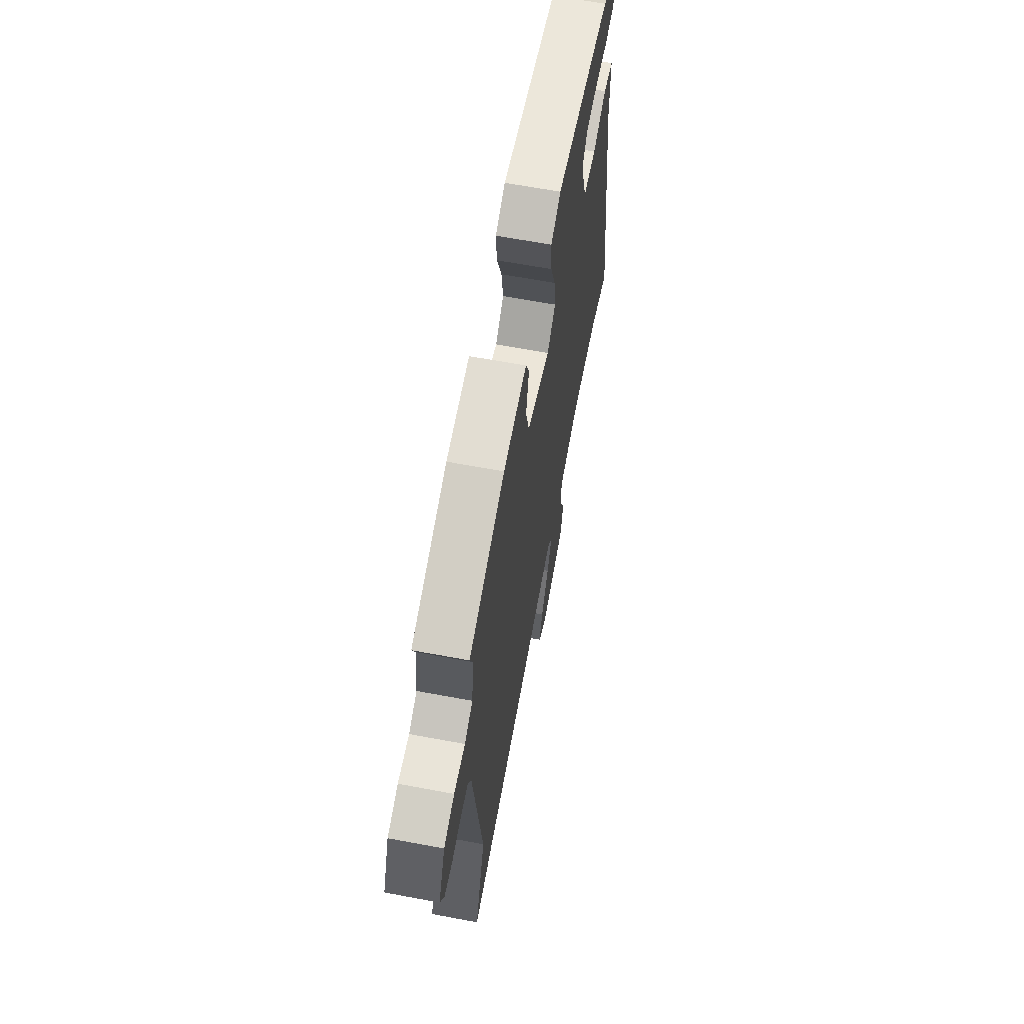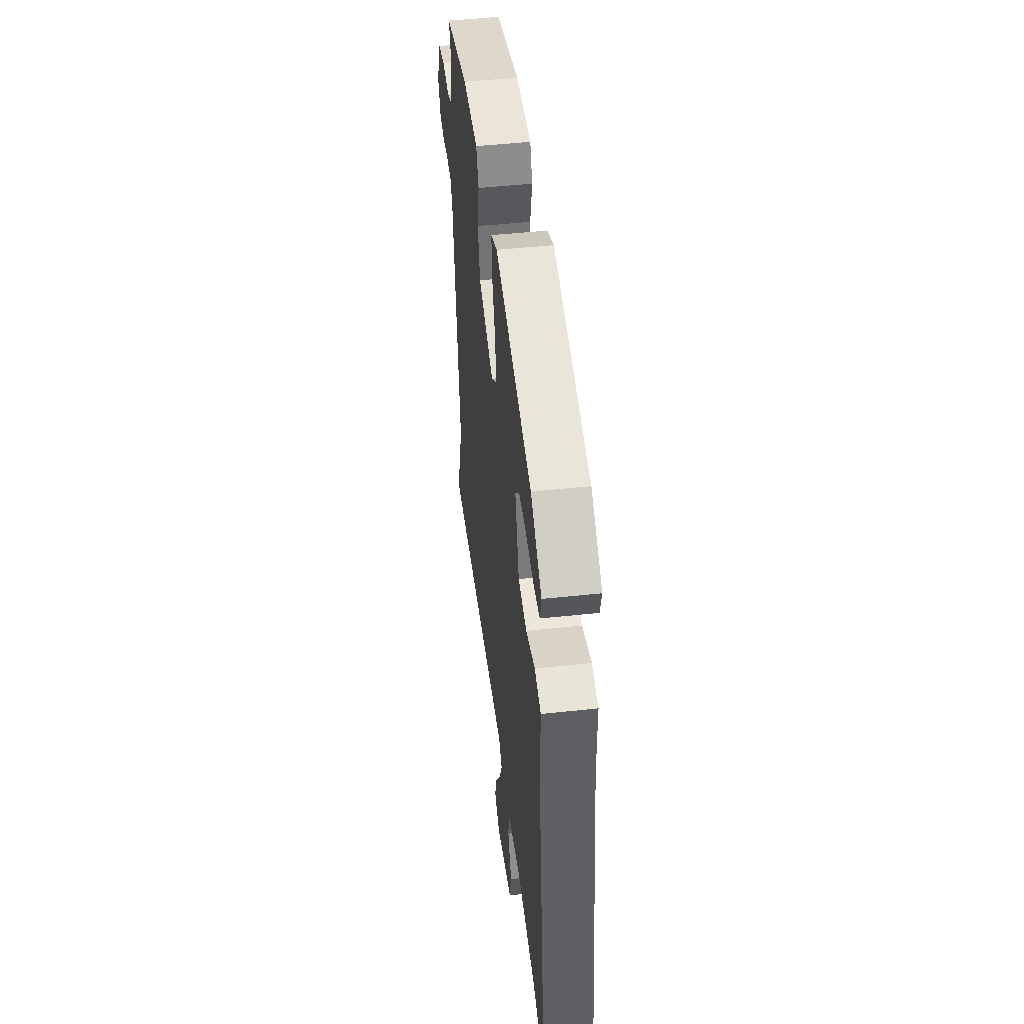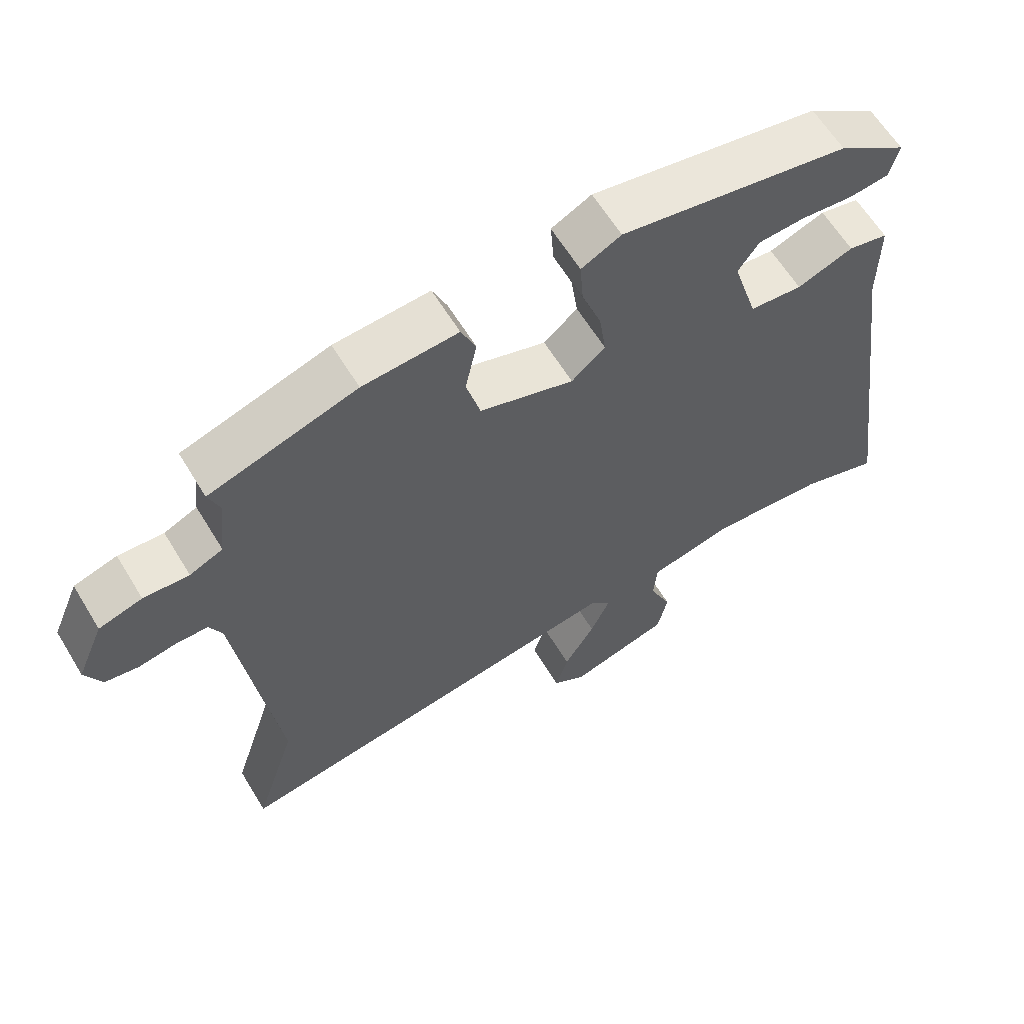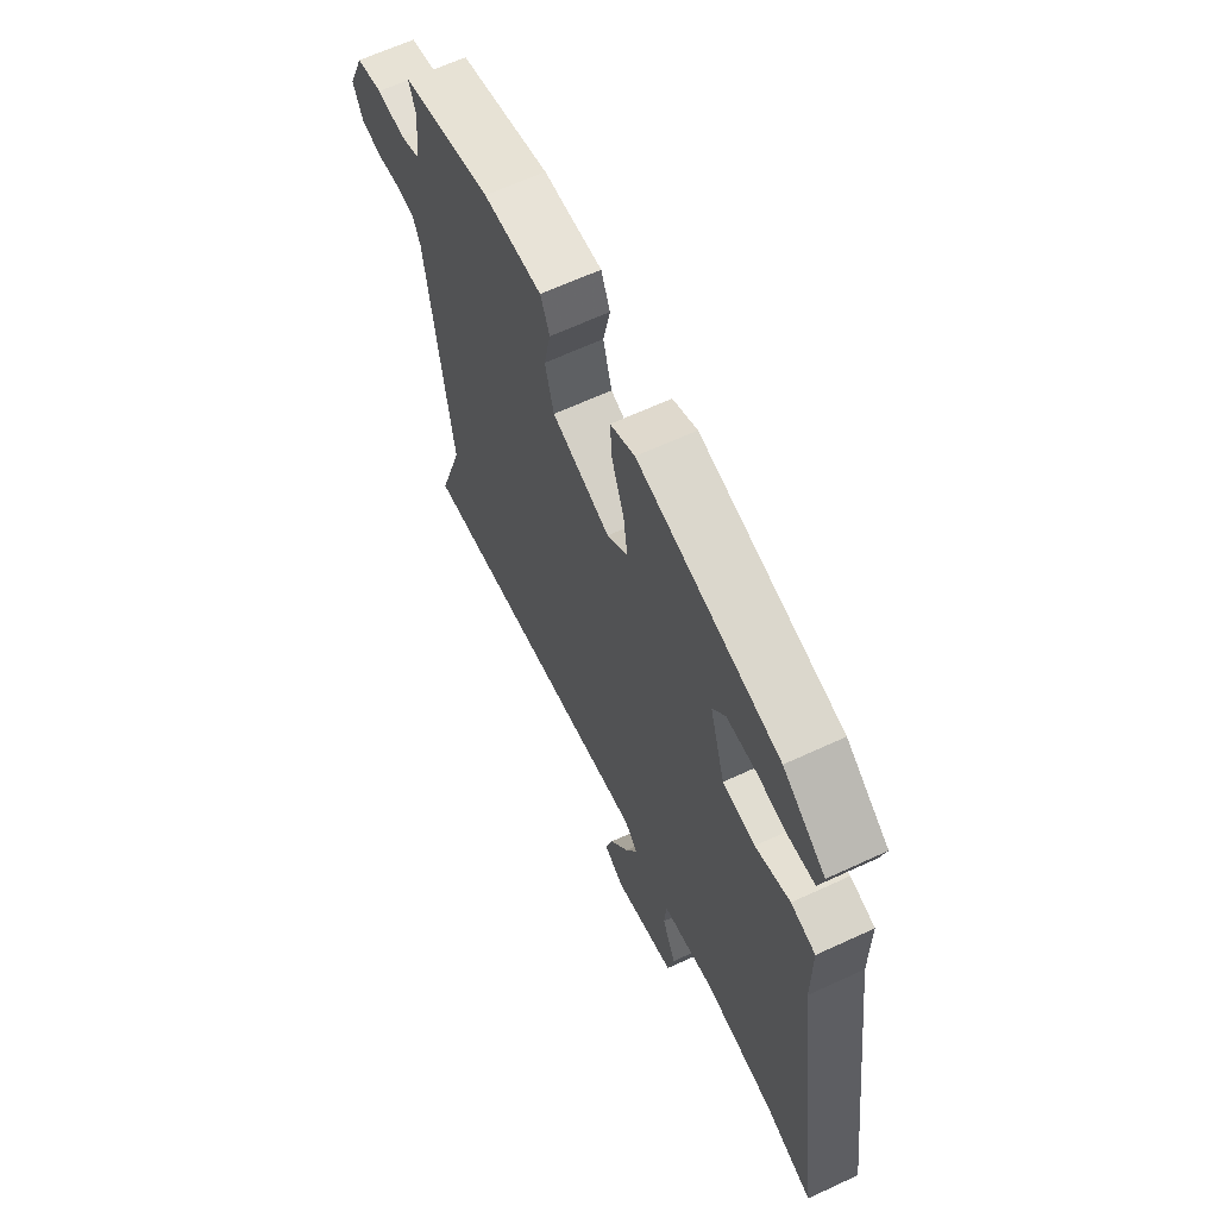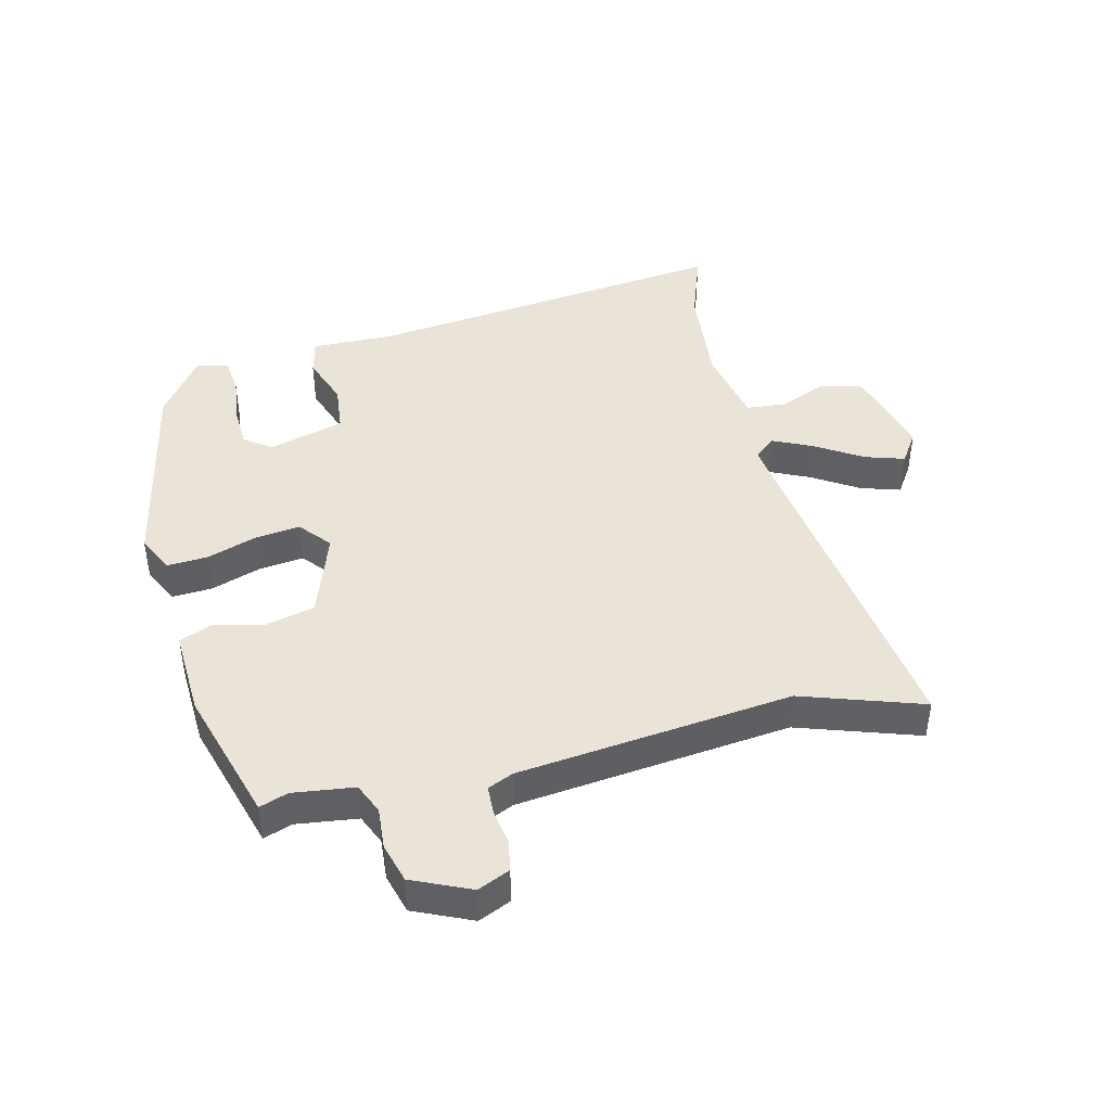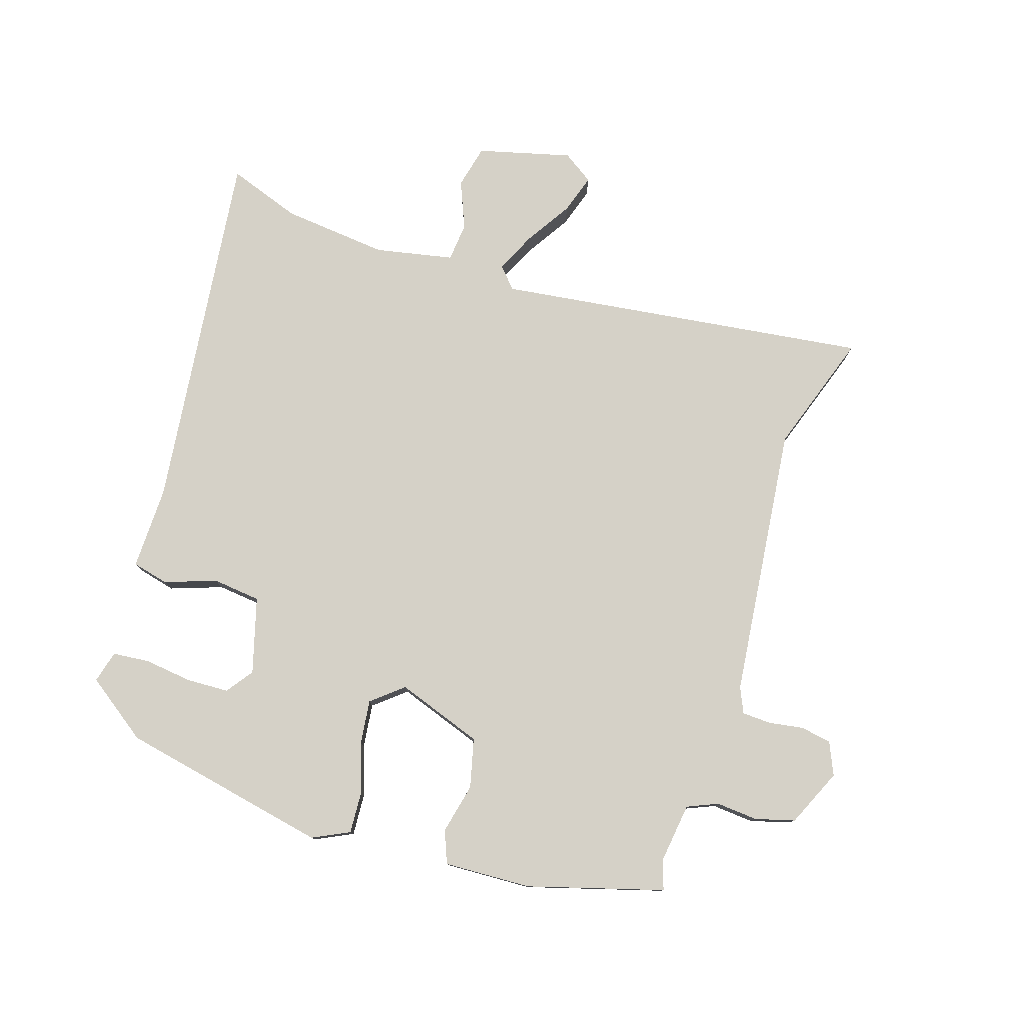
<metadata>
{"format":"obj","ext":"obj","renderer":"f3d","projection":"perspective","resolution":1024,"background":"white","views":[{"elev":64.3,"azim":100.7,"up":"+Z"},{"elev":49.1,"azim":-96.8,"up":"+Z"},{"elev":62.0,"azim":148.8,"up":"+Z"},{"elev":64.6,"azim":-115.0,"up":"+Z"},{"elev":43.4,"azim":77.3,"up":"+Y"},{"elev":78.7,"azim":18.9,"up":"+Y"}]}
</metadata>
<code>
v 0.465 0.07 -0.389
v 0.527 0.07 -0.585
v -0.077 0.07 -0.494
v -0.108 0.07 -0.527
v -0.079 0.07 -0.592
v -0.033 0.07 -0.668
v -0.014 0.07 -0.732
v -0.064 0.07 -0.764
v -0.214 0.07 -0.722
v -0.229 0.07 -0.652
v -0.196 0.07 -0.576
v -0.201 0.07 -0.513
v -0.327 0.07 -0.485
v -0.498 0.07 -0.499
v -0.616 0.07 -0.538
v -0.534 0.07 0.054
v -0.534 0.07 0.189
v -0.475 0.07 0.202
v -0.392 0.07 0.171
v -0.314 0.07 0.178
v -0.277 0.07 0.3
v -0.308 0.07 0.344
v -0.376 0.07 0.348
v -0.454 0.07 0.34
v -0.513 0.07 0.347
v -0.526 0.07 0.399
v -0.424 0.07 0.469
v -0.085 0.07 0.531
v -0.026 0.07 0.501
v -0.031 0.07 0.435
v -0.06 0.07 0.354
v -0.07 0.07 0.282
v -0.02 0.07 0.239
v 0.12 0.07 0.285
v 0.141 0.07 0.364
v 0.124 0.07 0.446
v 0.146 0.07 0.498
v 0.287 0.07 0.489
v 0.505 0.07 0.421
v 0.488 0.07 0.375
v 0.499 0.07 0.276
v 0.548 0.07 0.254
v 0.615 0.07 0.258
v 0.679 0.07 0.239
v 0.719 0.07 0.145
v 0.695 0.07 0.093
v 0.645 0.07 0.085
v 0.589 0.07 0.095
v 0.542 0.07 0.094
v 0.523 0.07 0.053
v 0.465 0 -0.389
v 0.527 0 -0.585
v -0.077 0 -0.494
v -0.108 0 -0.527
v -0.079 0 -0.592
v -0.033 0 -0.668
v -0.014 0 -0.732
v -0.064 0 -0.764
v -0.214 0 -0.722
v -0.229 0 -0.652
v -0.196 0 -0.576
v -0.201 0 -0.513
v -0.327 0 -0.485
v -0.498 0 -0.499
v -0.616 0 -0.538
v -0.534 0 0.054
v -0.534 0 0.189
v -0.475 0 0.202
v -0.392 0 0.171
v -0.314 0 0.178
v -0.277 0 0.3
v -0.308 0 0.344
v -0.376 0 0.348
v -0.454 0 0.34
v -0.513 0 0.347
v -0.526 0 0.399
v -0.424 0 0.469
v -0.085 0 0.531
v -0.026 0 0.501
v -0.031 0 0.435
v -0.06 0 0.354
v -0.07 0 0.282
v -0.02 0 0.239
v 0.12 0 0.285
v 0.141 0 0.364
v 0.124 0 0.446
v 0.146 0 0.498
v 0.287 0 0.489
v 0.505 0 0.421
v 0.488 0 0.375
v 0.499 0 0.276
v 0.548 0 0.254
v 0.615 0 0.258
v 0.679 0 0.239
v 0.719 0 0.145
v 0.695 0 0.093
v 0.645 0 0.085
v 0.589 0 0.095
v 0.542 0 0.094
v 0.523 0 0.053
f 46 47 48
f 45 46 48
f 44 45 48
f 43 44 48
f 42 43 48
f 41 42 48 49
f 38 39 40
f 37 38 40
f 36 37 40
f 35 36 40
f 34 35 40 41
f 41 49 50
f 34 41 50
f 33 34 50
f 29 30 31
f 28 29 31
f 27 28 31
f 26 27 31
f 25 26 31
f 23 24 25
f 23 25 31
f 22 23 31
f 21 22 31 32
f 16 17 18 19
f 16 19 20
f 15 16 20
f 14 15 20
f 21 32 33
f 20 21 33
f 14 20 33
f 13 14 33
f 9 10 11
f 8 9 11
f 7 8 11
f 6 7 11
f 5 6 11
f 4 5 11 12
f 1 2 3
f 50 1 3
f 33 50 3
f 13 33 3
f 12 13 3
f 3 4 12
f 98 97 96
f 98 96 95
f 98 95 94
f 98 94 93
f 98 93 92
f 99 98 92 91
f 90 89 88
f 90 88 87
f 90 87 86
f 90 86 85
f 91 90 85 84
f 100 99 91
f 100 91 84
f 100 84 83
f 81 80 79
f 81 79 78
f 81 78 77
f 81 77 76
f 81 76 75
f 75 74 73
f 81 75 73
f 81 73 72
f 82 81 72 71
f 69 68 67 66
f 70 69 66
f 70 66 65
f 70 65 64
f 83 82 71
f 83 71 70
f 83 70 64
f 83 64 63
f 61 60 59
f 61 59 58
f 61 58 57
f 61 57 56
f 61 56 55
f 62 61 55 54
f 53 52 51
f 53 51 100
f 53 100 83
f 53 83 63
f 53 63 62
f 62 54 53
f 1 51 52 2
f 2 52 53 3
f 3 53 54 4
f 4 54 55 5
f 5 55 56 6
f 6 56 57 7
f 7 57 58 8
f 8 58 59 9
f 9 59 60 10
f 10 60 61 11
f 11 61 62 12
f 12 62 63 13
f 13 63 64 14
f 14 64 65 15
f 15 65 66 16
f 16 66 67 17
f 17 67 68 18
f 18 68 69 19
f 19 69 70 20
f 20 70 71 21
f 21 71 72 22
f 22 72 73 23
f 23 73 74 24
f 24 74 75 25
f 25 75 76 26
f 26 76 77 27
f 27 77 78 28
f 28 78 79 29
f 29 79 80 30
f 30 80 81 31
f 31 81 82 32
f 32 82 83 33
f 33 83 84 34
f 34 84 85 35
f 35 85 86 36
f 36 86 87 37
f 37 87 88 38
f 38 88 89 39
f 39 89 90 40
f 40 90 91 41
f 41 91 92 42
f 42 92 93 43
f 43 93 94 44
f 44 94 95 45
f 45 95 96 46
f 46 96 97 47
f 47 97 98 48
f 48 98 99 49
f 49 99 100 50
f 50 100 51 1

</code>
